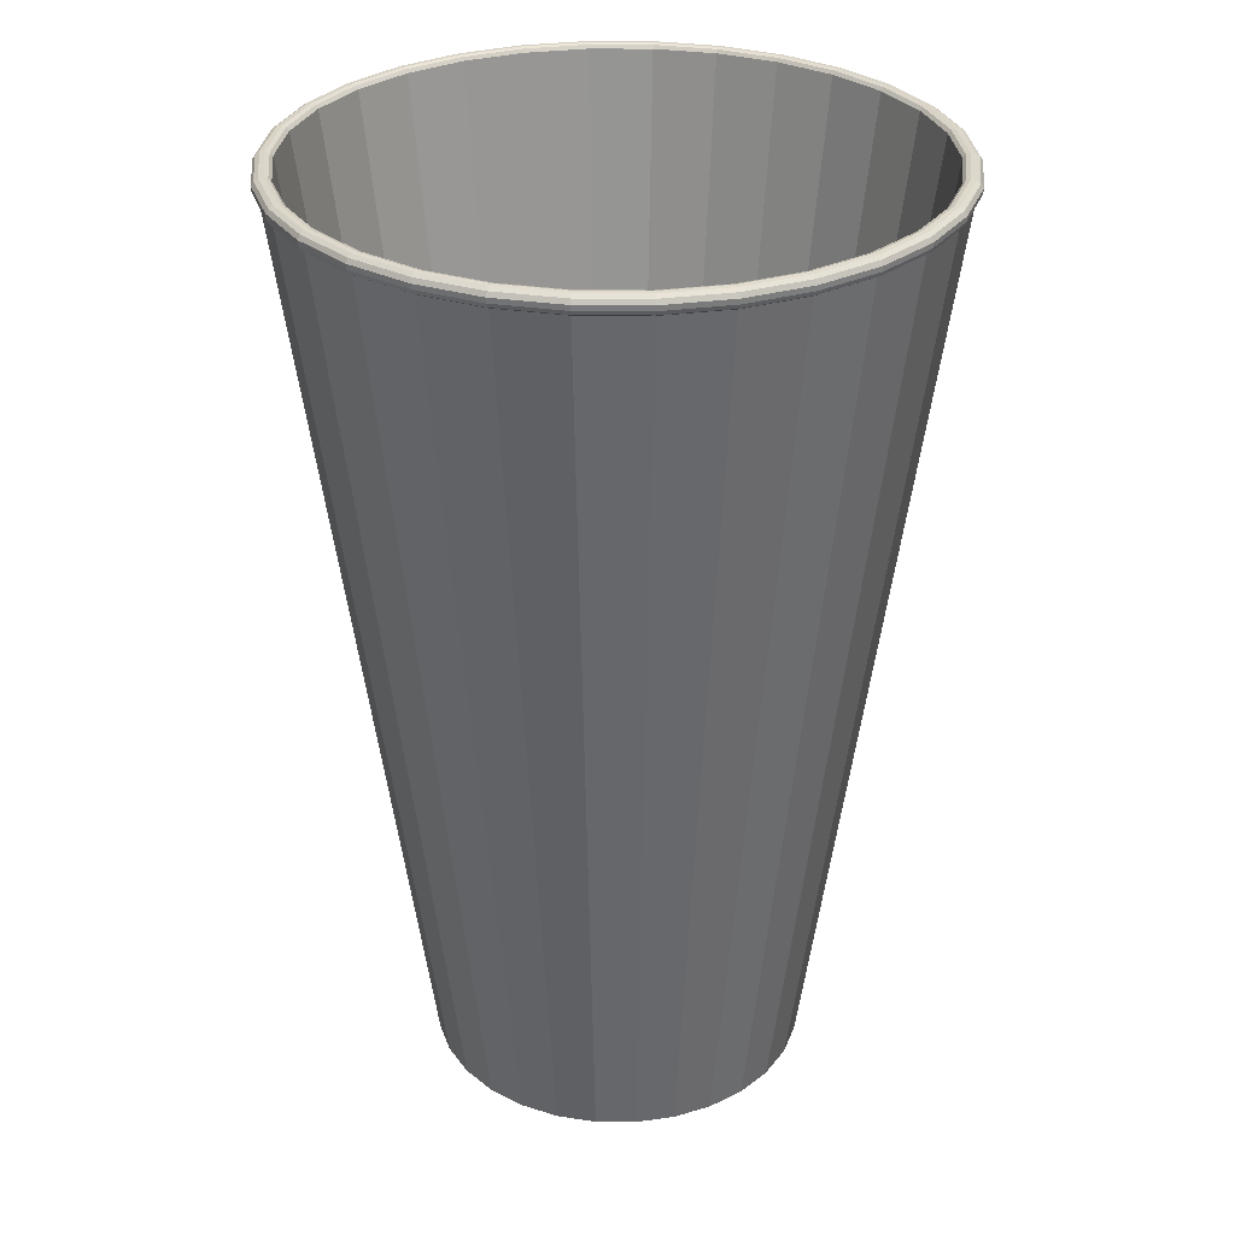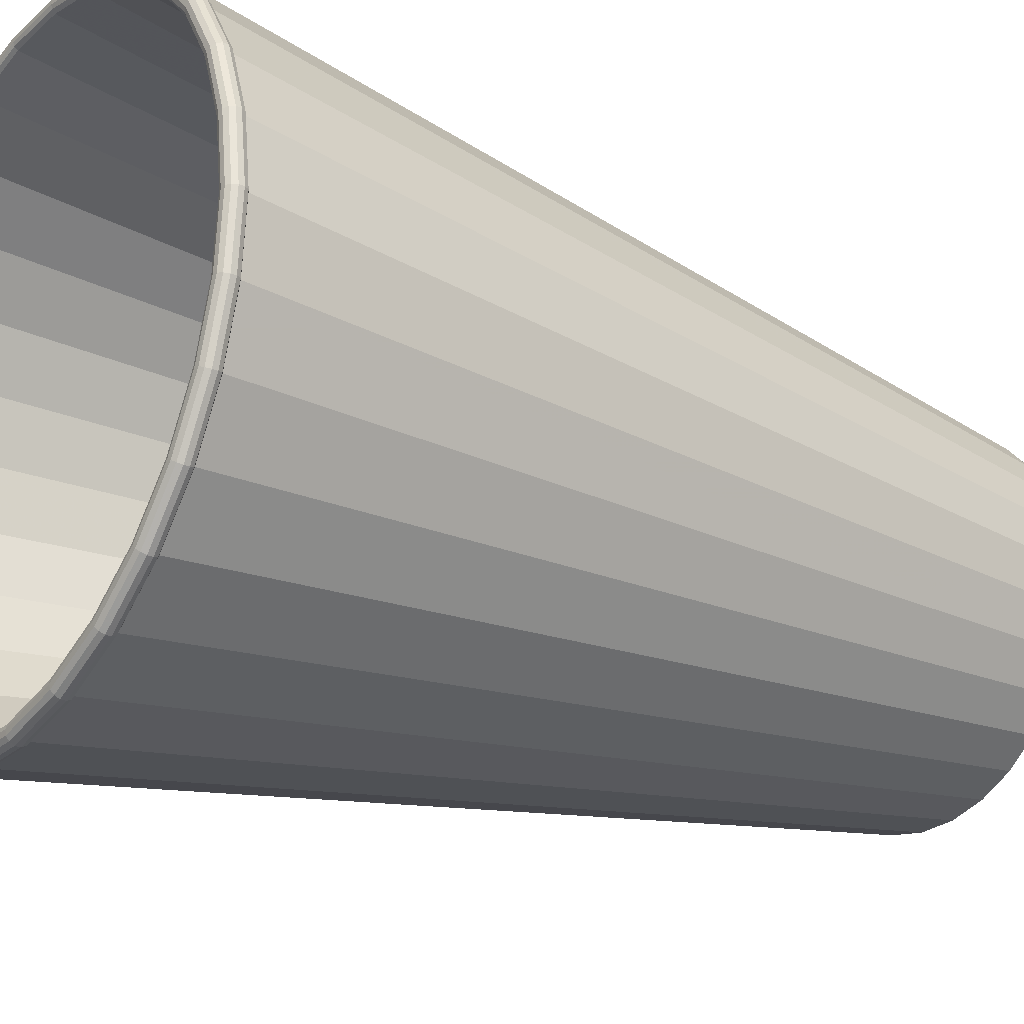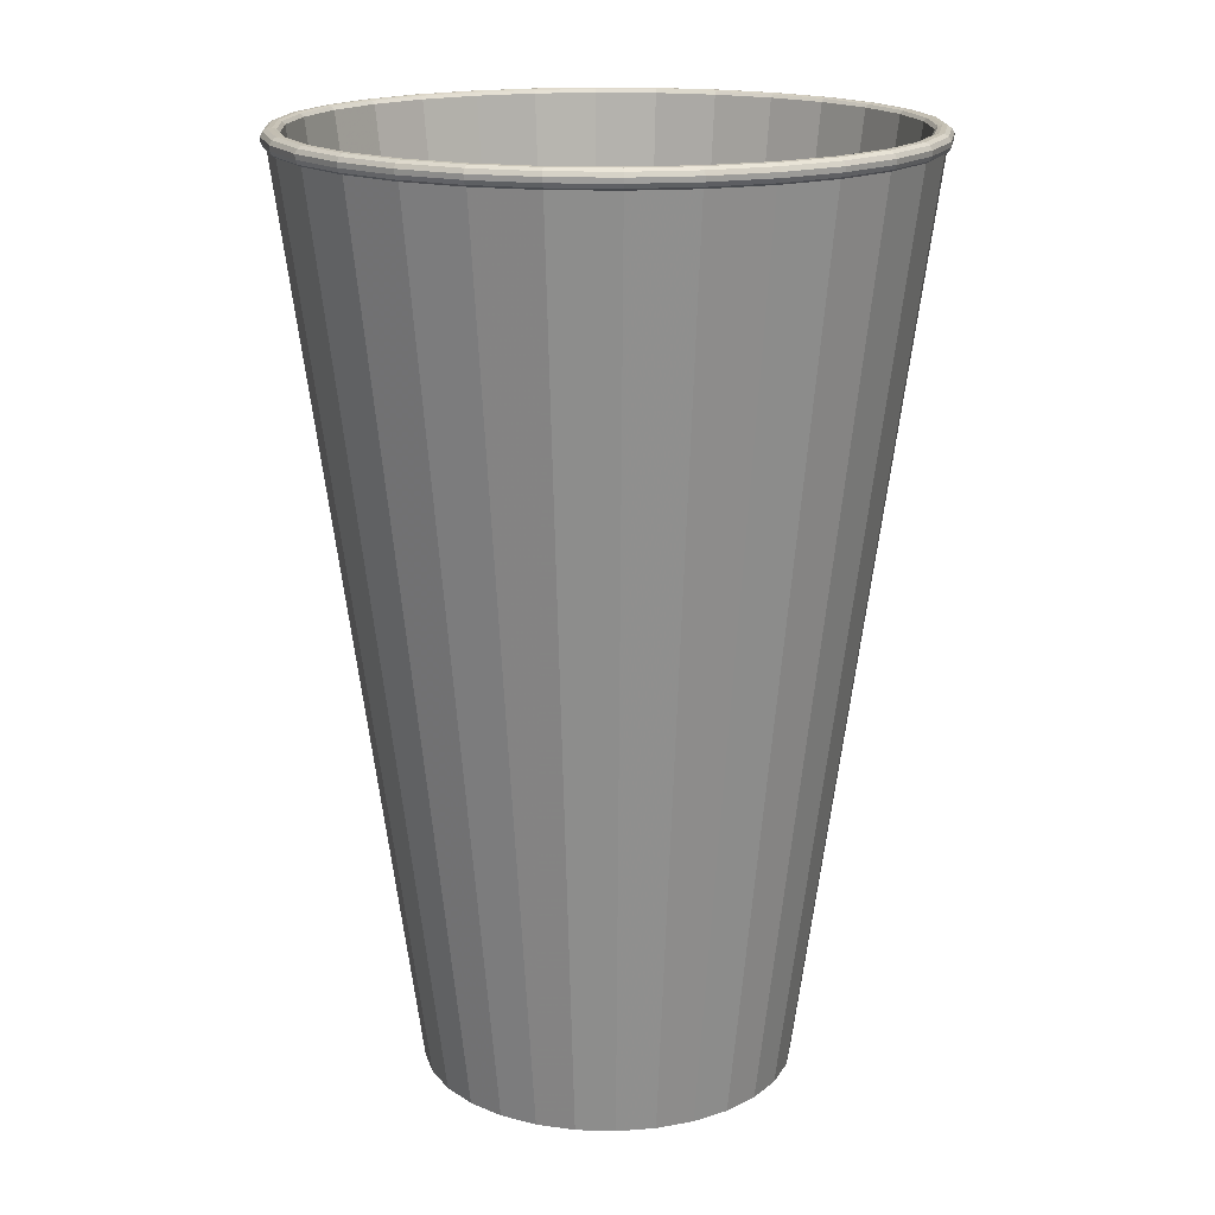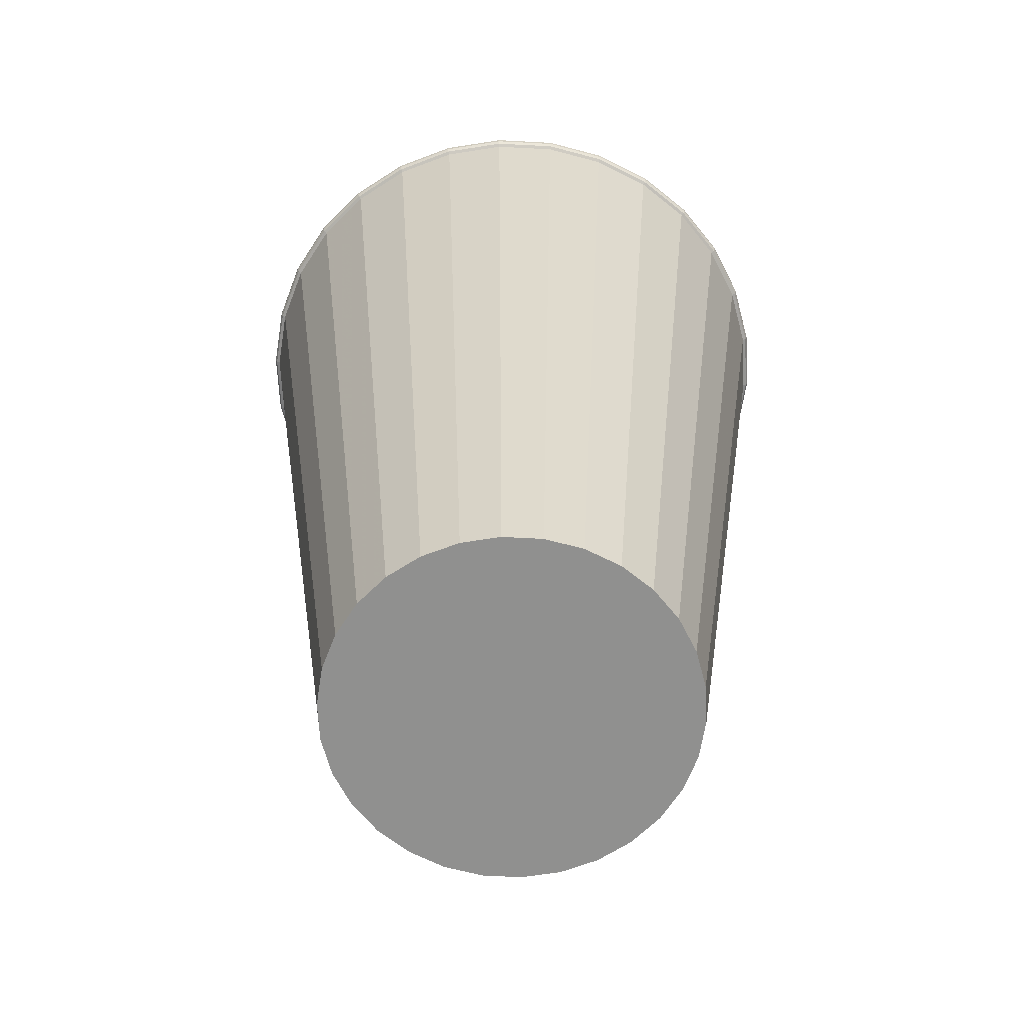
<metadata>
{"format":"obj","ext":"obj","renderer":"f3d","projection":"perspective","resolution":1024,"background":"white","views":[{"elev":30.2,"azim":-10.2,"up":"+Y"},{"elev":-24.1,"azim":-126.1,"up":"+Z"},{"elev":17.3,"azim":16.8,"up":"+Y"},{"elev":-65.6,"azim":-109.8,"up":"+Y"}]}
</metadata>
<code>
v  -25.34 0 -2.394
v  -25.83 0 -2.279
v  -26.36 11.83 -3.802
v  -25.54 11.83 -3.995
v  -26.38 11.85 -3.845
v  -25.55 11.85 -4.039
v  -26.39 11.91 -3.869
v  -25.55 11.91 -4.065
v  -26.39 11.97 -3.871
v  -25.55 11.97 -4.067
v  -26.38 12.03 -3.839
v  -25.55 12.03 -4.034
v  -26.36 12.06 -3.79
v  -25.54 12.06 -3.982
v  -26.34 12.06 -3.732
v  -25.53 12.06 -3.921
v  -26.32 12.05 -3.683
v  -25.53 12.05 -3.87
v  -26.31 12.01 -3.649
v  -25.52 12.01 -3.834
v  -25.78 0.1709 -2.132
v  -25.32 0.1709 -2.24
v  -26.29 0 -2.064
v  -27.12 11.83 -3.444
v  -27.15 11.85 -3.482
v  -27.16 11.91 -3.504
v  -27.16 11.97 -3.506
v  -27.14 12.03 -3.477
v  -27.12 12.06 -3.433
v  -27.09 12.06 -3.38
v  -27.06 12.05 -3.336
v  -27.04 12.01 -3.305
v  -26.21 0.1709 -1.931
v  -26.69 0 -1.759
v  -27.79 11.83 -2.934
v  -27.82 11.85 -2.967
v  -27.84 11.91 -2.986
v  -27.84 11.97 -2.988
v  -27.82 12.03 -2.963
v  -27.79 12.06 -2.925
v  -27.74 12.06 -2.88
v  -27.71 12.05 -2.843
v  -27.68 12.01 -2.816
v  -26.58 0.1709 -1.645
v  -27.02 0 -1.377
v  -28.34 11.83 -2.297
v  -28.38 11.85 -2.323
v  -28.4 11.91 -2.337
v  -28.4 11.97 -2.339
v  -28.38 12.03 -2.319
v  -28.33 12.06 -2.29
v  -28.28 12.06 -2.255
v  -28.24 12.05 -2.225
v  -28.21 12.01 -2.204
v  -26.89 0.1709 -1.288
v  -27.26 0 -0.9346
v  -28.75 11.83 -1.559
v  -28.79 11.85 -1.577
v  -28.81 11.91 -1.587
v  -28.82 11.97 -1.587
v  -28.79 12.03 -1.574
v  -28.74 12.06 -1.554
v  -28.68 12.06 -1.53
v  -28.63 12.05 -1.51
v  -28.6 12.01 -1.496
v  -27.12 0.1709 -0.8743
v  -27.41 0 -0.4515
v  -28.99 11.83 -0.7532
v  -29.04 11.85 -0.7616
v  -29.06 11.91 -0.7665
v  -29.06 11.97 -0.7668
v  -29.03 12.03 -0.7605
v  -28.98 12.06 -0.7508
v  -28.92 12.06 -0.7393
v  -28.87 12.05 -0.7296
v  -28.83 12.01 -0.7229
v  -27.25 0.1709 -0.4223
v  -27.45 0 0.0514
v  -29.06 11.83 0.0857
v  -29.11 11.85 0.0866
v  -29.13 11.91 0.0872
v  -29.14 11.97 0.0872
v  -29.1 12.03 0.0865
v  -29.05 12.06 0.0854
v  -28.99 12.06 0.0841
v  -28.94 12.05 0.083
v  -28.9 12.01 0.0822
v  -27.29 0.1709 0.048
v  -27.39 0 0.552
v  -28.96 11.83 0.9208
v  -29 11.85 0.9311
v  -29.03 11.91 0.937
v  -29.03 11.97 0.9375
v  -28.99 12.03 0.9298
v  -28.94 12.06 0.9179
v  -28.88 12.06 0.9038
v  -28.83 12.05 0.892
v  -28.8 12.01 0.8837
v  -27.23 0.1709 0.5163
v  -27.22 0 1.028
v  -28.68 11.83 1.716
v  -28.72 11.85 1.735
v  -28.74 11.91 1.746
v  -28.75 11.97 1.747
v  -28.71 12.03 1.732
v  -28.67 12.06 1.71
v  -28.61 12.06 1.684
v  -28.57 12.05 1.662
v  -28.53 12.01 1.647
v  -27.08 0.1709 0.962
v  -26.96 0 1.46
v  -28.24 11.83 2.436
v  -28.28 11.85 2.463
v  -28.3 11.91 2.478
v  -28.3 11.97 2.48
v  -28.27 12.03 2.459
v  -28.23 12.06 2.428
v  -28.18 12.06 2.39
v  -28.14 12.05 2.359
v  -28.11 12.01 2.337
v  -26.83 0.1709 1.366
v  -26.61 0 1.828
v  -27.67 11.83 3.049
v  -27.7 11.85 3.083
v  -27.71 11.91 3.103
v  -27.71 11.97 3.104
v  -27.69 12.03 3.079
v  -27.66 12.06 3.039
v  -27.62 12.06 2.993
v  -27.58 12.05 2.954
v  -27.56 12.01 2.926
v  -26.51 0.1709 1.71
v  -26.2 0 2.115
v  -26.98 11.83 3.529
v  -27 11.85 3.569
v  -27.01 11.91 3.591
v  -27.01 11.97 3.593
v  -26.99 12.03 3.564
v  -26.97 12.06 3.518
v  -26.94 12.06 3.464
v  -26.91 12.05 3.419
v  -26.9 12.01 3.387
v  -26.12 0.1709 1.979
v  -25.73 0 2.311
v  -26.2 11.83 3.855
v  -26.21 11.85 3.898
v  -26.22 11.91 3.923
v  -26.22 11.97 3.925
v  -26.21 12.03 3.893
v  -26.2 12.06 3.843
v  -26.18 12.06 3.784
v  -26.16 12.05 3.735
v  -26.15 12.01 3.7
v  -25.69 0.1709 2.162
v  -25.24 0 2.405
v  -25.37 11.83 4.013
v  -25.38 11.85 4.057
v  -25.38 11.91 4.083
v  -25.38 11.97 4.085
v  -25.38 12.03 4.052
v  -25.37 12.06 4
v  -25.37 12.06 3.938
v  -25.36 12.05 3.887
v  -25.36 12.01 3.851
v  -25.22 0.1709 2.25
v  -24.73 0 2.394
v  -24.53 11.83 3.995
v  -24.52 11.85 4.039
v  -24.52 11.91 4.065
v  -24.52 11.97 4.067
v  -24.53 12.03 4.034
v  -24.53 12.06 3.982
v  -24.54 12.06 3.921
v  -24.55 12.05 3.87
v  -24.55 12.01 3.834
v  -24.75 0.1709 2.24
v  -24.24 0 2.279
v  -23.71 11.83 3.802
v  -23.7 11.85 3.845
v  -23.69 11.91 3.869
v  -23.69 11.97 3.871
v  -23.7 12.03 3.839
v  -23.72 12.06 3.79
v  -23.74 12.06 3.732
v  -23.75 12.05 3.683
v  -23.76 12.01 3.649
v  -24.29 0.1709 2.132
v  -23.79 0 2.064
v  -22.95 11.83 3.444
v  -22.93 11.85 3.482
v  -22.91 11.91 3.504
v  -22.91 11.97 3.506
v  -22.93 12.03 3.477
v  -22.96 12.06 3.433
v  -22.99 12.06 3.38
v  -23.01 12.05 3.336
v  -23.03 12.01 3.305
v  -23.87 0.1709 1.931
v  -23.38 0 1.759
v  -22.28 11.83 2.934
v  -22.25 11.85 2.967
v  -22.23 11.91 2.986
v  -22.23 11.97 2.988
v  -22.25 12.03 2.963
v  -22.29 12.06 2.925
v  -22.33 12.06 2.88
v  -22.37 12.05 2.843
v  -22.39 12.01 2.816
v  -23.49 0.1709 1.645
v  -23.05 0 1.377
v  -21.73 11.83 2.297
v  -21.69 11.85 2.323
v  -21.67 11.91 2.337
v  -21.67 11.97 2.339
v  -21.7 12.03 2.319
v  -21.74 12.06 2.29
v  -21.79 12.06 2.255
v  -21.83 12.05 2.225
v  -21.86 12.01 2.204
v  -23.18 0.1709 1.288
v  -22.81 0 0.9346
v  -21.32 11.83 1.559
v  -21.28 11.85 1.577
v  -21.26 11.91 1.587
v  -21.26 11.97 1.587
v  -21.29 12.03 1.574
v  -21.34 12.06 1.554
v  -21.39 12.06 1.53
v  -21.44 12.05 1.51
v  -21.47 12.01 1.496
v  -22.95 0.1709 0.8743
v  -22.67 0 0.4515
v  -21.08 11.83 0.7532
v  -21.04 11.85 0.7616
v  -21.01 11.91 0.7665
v  -21.01 11.97 0.7668
v  -21.04 12.03 0.7605
v  -21.09 12.06 0.7508
v  -21.15 12.06 0.7393
v  -21.2 12.05 0.7296
v  -21.24 12.01 0.7229
v  -22.82 0.1709 0.4223
v  -22.62 0 -0.0514
v  -21.01 11.83 -0.0857
v  -20.97 11.85 -0.0866
v  -20.94 11.91 -0.0872
v  -20.94 11.97 -0.0872
v  -20.97 12.03 -0.0865
v  -21.02 12.06 -0.0854
v  -21.09 12.06 -0.0841
v  -21.14 12.05 -0.083
v  -21.17 12.01 -0.0822
v  -22.78 0.1709 -0.048
v  -22.69 0 -0.552
v  -21.12 11.83 -0.9208
v  -21.07 11.85 -0.9311
v  -21.05 11.91 -0.937
v  -21.05 11.97 -0.9375
v  -21.08 12.03 -0.9298
v  -21.13 12.06 -0.9179
v  -21.19 12.06 -0.9038
v  -21.24 12.05 -0.892
v  -21.27 12.01 -0.8837
v  -22.84 0.1709 -0.5163
v  -22.85 0 -1.028
v  -21.39 11.83 -1.716
v  -21.35 11.85 -1.735
v  -21.33 11.91 -1.746
v  -21.33 11.97 -1.747
v  -21.36 12.03 -1.732
v  -21.41 12.06 -1.71
v  -21.46 12.06 -1.684
v  -21.51 12.05 -1.662
v  -21.54 12.01 -1.647
v  -22.99 0.1709 -0.962
v  -24.84 0 -2.405
v  -24.34 0 -2.311
v  -23.87 0 -2.115
v  -23.46 0 -1.828
v  -23.11 0 -1.46
v  -21.83 11.83 -2.436
v  -21.79 11.85 -2.463
v  -21.77 11.91 -2.478
v  -21.77 11.97 -2.48
v  -21.8 12.03 -2.459
v  -21.84 12.06 -2.428
v  -21.89 12.06 -2.39
v  -21.93 12.05 -2.359
v  -21.96 12.01 -2.337
v  -23.24 0.1709 -1.366
v  -22.41 11.83 -3.049
v  -22.38 11.85 -3.083
v  -22.36 11.91 -3.103
v  -22.36 11.97 -3.104
v  -22.38 12.03 -3.079
v  -22.41 12.06 -3.039
v  -22.46 12.06 -2.993
v  -22.49 12.05 -2.954
v  -22.51 12.01 -2.926
v  -23.56 0.1709 -1.71
v  -23.95 0.1709 -1.979
v  -24.38 0.1709 -2.162
v  -24.85 0.1709 -2.25
v  -23.1 11.83 -3.529
v  -23.08 11.85 -3.569
v  -23.06 11.91 -3.591
v  -23.06 11.97 -3.593
v  -23.08 12.03 -3.564
v  -23.1 12.06 -3.518
v  -23.13 12.06 -3.464
v  -23.16 12.05 -3.419
v  -23.18 12.01 -3.387
v  -23.87 11.83 -3.855
v  -23.86 11.85 -3.898
v  -23.85 11.91 -3.923
v  -23.85 11.97 -3.925
v  -23.86 12.03 -3.893
v  -23.88 12.06 -3.843
v  -23.9 12.06 -3.784
v  -23.91 12.05 -3.735
v  -23.92 12.01 -3.7
v  -24.7 11.83 -4.013
v  -24.7 11.85 -4.057
v  -24.7 11.91 -4.083
v  -24.69 11.97 -4.085
v  -24.7 12.03 -4.052
v  -24.7 12.06 -4
v  -24.71 12.06 -3.938
v  -24.71 12.05 -3.887
v  -24.71 12.01 -3.851
g pap_cup
f 1 2 3 4
f 4 3 5 6
f 6 5 7 8
f 8 7 9 10
f 10 9 11 12
f 12 11 13 14
f 14 13 15 16
f 16 15 17 18
f 18 17 19 20
f 20 19 21 22
f 2 23 24 3
f 3 24 25 5
f 5 25 26 7
f 7 26 27 9
f 9 27 28 11
f 11 28 29 13
f 13 29 30 15
f 15 30 31 17
f 17 31 32 19
f 19 32 33 21
f 23 34 35 24
f 24 35 36 25
f 25 36 37 26
f 26 37 38 27
f 27 38 39 28
f 28 39 40 29
f 29 40 41 30
f 30 41 42 31
f 31 42 43 32
f 32 43 44 33
f 34 45 46 35
f 35 46 47 36
f 36 47 48 37
f 37 48 49 38
f 38 49 50 39
f 39 50 51 40
f 40 51 52 41
f 41 52 53 42
f 42 53 54 43
f 43 54 55 44
f 45 56 57 46
f 46 57 58 47
f 47 58 59 48
f 48 59 60 49
f 49 60 61 50
f 50 61 62 51
f 51 62 63 52
f 52 63 64 53
f 53 64 65 54
f 54 65 66 55
f 56 67 68 57
f 57 68 69 58
f 58 69 70 59
f 59 70 71 60
f 60 71 72 61
f 61 72 73 62
f 62 73 74 63
f 63 74 75 64
f 64 75 76 65
f 65 76 77 66
f 67 78 79 68
f 68 79 80 69
f 69 80 81 70
f 70 81 82 71
f 71 82 83 72
f 72 83 84 73
f 73 84 85 74
f 74 85 86 75
f 75 86 87 76
f 76 87 88 77
f 78 89 90 79
f 79 90 91 80
f 80 91 92 81
f 81 92 93 82
f 82 93 94 83
f 83 94 95 84
f 84 95 96 85
f 85 96 97 86
f 86 97 98 87
f 87 98 99 88
f 89 100 101 90
f 90 101 102 91
f 91 102 103 92
f 92 103 104 93
f 93 104 105 94
f 94 105 106 95
f 95 106 107 96
f 96 107 108 97
f 97 108 109 98
f 98 109 110 99
f 100 111 112 101
f 101 112 113 102
f 102 113 114 103
f 103 114 115 104
f 104 115 116 105
f 105 116 117 106
f 106 117 118 107
f 107 118 119 108
f 108 119 120 109
f 109 120 121 110
f 111 122 123 112
f 112 123 124 113
f 113 124 125 114
f 114 125 126 115
f 115 126 127 116
f 116 127 128 117
f 117 128 129 118
f 118 129 130 119
f 119 130 131 120
f 120 131 132 121
f 122 133 134 123
f 123 134 135 124
f 124 135 136 125
f 125 136 137 126
f 126 137 138 127
f 127 138 139 128
f 128 139 140 129
f 129 140 141 130
f 130 141 142 131
f 131 142 143 132
f 133 144 145 134
f 134 145 146 135
f 135 146 147 136
f 136 147 148 137
f 137 148 149 138
f 138 149 150 139
f 139 150 151 140
f 140 151 152 141
f 141 152 153 142
f 142 153 154 143
f 144 155 156 145
f 145 156 157 146
f 146 157 158 147
f 147 158 159 148
f 148 159 160 149
f 149 160 161 150
f 150 161 162 151
f 151 162 163 152
f 152 163 164 153
f 153 164 165 154
f 155 166 167 156
f 156 167 168 157
f 157 168 169 158
f 158 169 170 159
f 159 170 171 160
f 160 171 172 161
f 161 172 173 162
f 162 173 174 163
f 163 174 175 164
f 164 175 176 165
f 166 177 178 167
f 167 178 179 168
f 168 179 180 169
f 169 180 181 170
f 170 181 182 171
f 171 182 183 172
f 172 183 184 173
f 173 184 185 174
f 174 185 186 175
f 175 186 187 176
f 177 188 189 178
f 178 189 190 179
f 179 190 191 180
f 180 191 192 181
f 181 192 193 182
f 182 193 194 183
f 183 194 195 184
f 184 195 196 185
f 185 196 197 186
f 186 197 198 187
f 188 199 200 189
f 189 200 201 190
f 190 201 202 191
f 191 202 203 192
f 192 203 204 193
f 193 204 205 194
f 194 205 206 195
f 195 206 207 196
f 196 207 208 197
f 197 208 209 198
f 199 210 211 200
f 200 211 212 201
f 201 212 213 202
f 202 213 214 203
f 203 214 215 204
f 204 215 216 205
f 205 216 217 206
f 206 217 218 207
f 207 218 219 208
f 208 219 220 209
f 210 221 222 211
f 211 222 223 212
f 212 223 224 213
f 213 224 225 214
f 214 225 226 215
f 215 226 227 216
f 216 227 228 217
f 217 228 229 218
f 218 229 230 219
f 219 230 231 220
f 221 232 233 222
f 222 233 234 223
f 223 234 235 224
f 224 235 236 225
f 225 236 237 226
f 226 237 238 227
f 227 238 239 228
f 228 239 240 229
f 229 240 241 230
f 230 241 242 231
f 232 243 244 233
f 233 244 245 234
f 234 245 246 235
f 235 246 247 236
f 236 247 248 237
f 237 248 249 238
f 238 249 250 239
f 239 250 251 240
f 240 251 252 241
f 241 252 253 242
f 243 254 255 244
f 244 255 256 245
f 245 256 257 246
f 246 257 258 247
f 247 258 259 248
f 248 259 260 249
f 249 260 261 250
f 250 261 262 251
f 251 262 263 252
f 252 263 264 253
f 254 265 266 255
f 255 266 267 256
f 256 267 268 257
f 257 268 269 258
f 258 269 270 259
f 259 270 271 260
f 260 271 272 261
f 261 272 273 262
f 262 273 274 263
f 263 274 275 264
f 254 243 232 221 210 199 188 177 166 155 144 133 122 111 100 89 78 67 56 45 34 23 2 1 276 277 278 279 280 265
f 265 280 281 266
f 266 281 282 267
f 267 282 283 268
f 268 283 284 269
f 269 284 285 270
f 270 285 286 271
f 271 286 287 272
f 272 287 288 273
f 273 288 289 274
f 274 289 290 275
f 280 279 291 281
f 281 291 292 282
f 282 292 293 283
f 283 293 294 284
f 284 294 295 285
f 285 295 296 286
f 286 296 297 287
f 287 297 298 288
f 288 298 299 289
f 289 299 300 290
f 253 264 275 290 300 301 302 303 22 21 33 44 55 66 77 88 99 110 121 132 143 154 165 176 187 198 209 220 231 242
f 279 278 304 291
f 291 304 305 292
f 292 305 306 293
f 293 306 307 294
f 294 307 308 295
f 295 308 309 296
f 296 309 310 297
f 297 310 311 298
f 298 311 312 299
f 299 312 301 300
f 278 277 313 304
f 304 313 314 305
f 305 314 315 306
f 306 315 316 307
f 307 316 317 308
f 308 317 318 309
f 309 318 319 310
f 310 319 320 311
f 311 320 321 312
f 312 321 302 301
f 277 276 322 313
f 313 322 323 314
f 314 323 324 315
f 315 324 325 316
f 316 325 326 317
f 317 326 327 318
f 318 327 328 319
f 319 328 329 320
f 320 329 330 321
f 321 330 303 302
f 276 1 4 322
f 322 4 6 323
f 323 6 8 324
f 324 8 10 325
f 325 10 12 326
f 326 12 14 327
f 327 14 16 328
f 328 16 18 329
f 329 18 20 330
f 330 20 22 303

</code>
